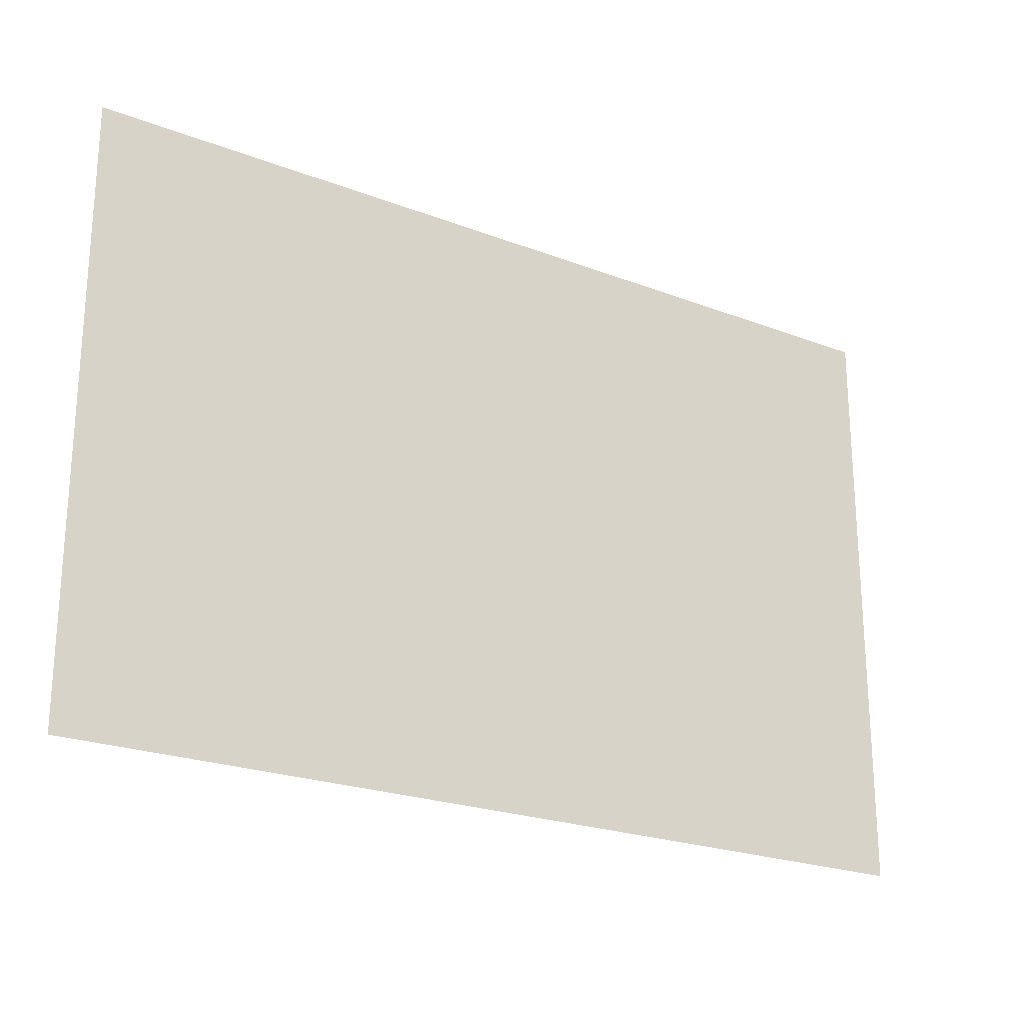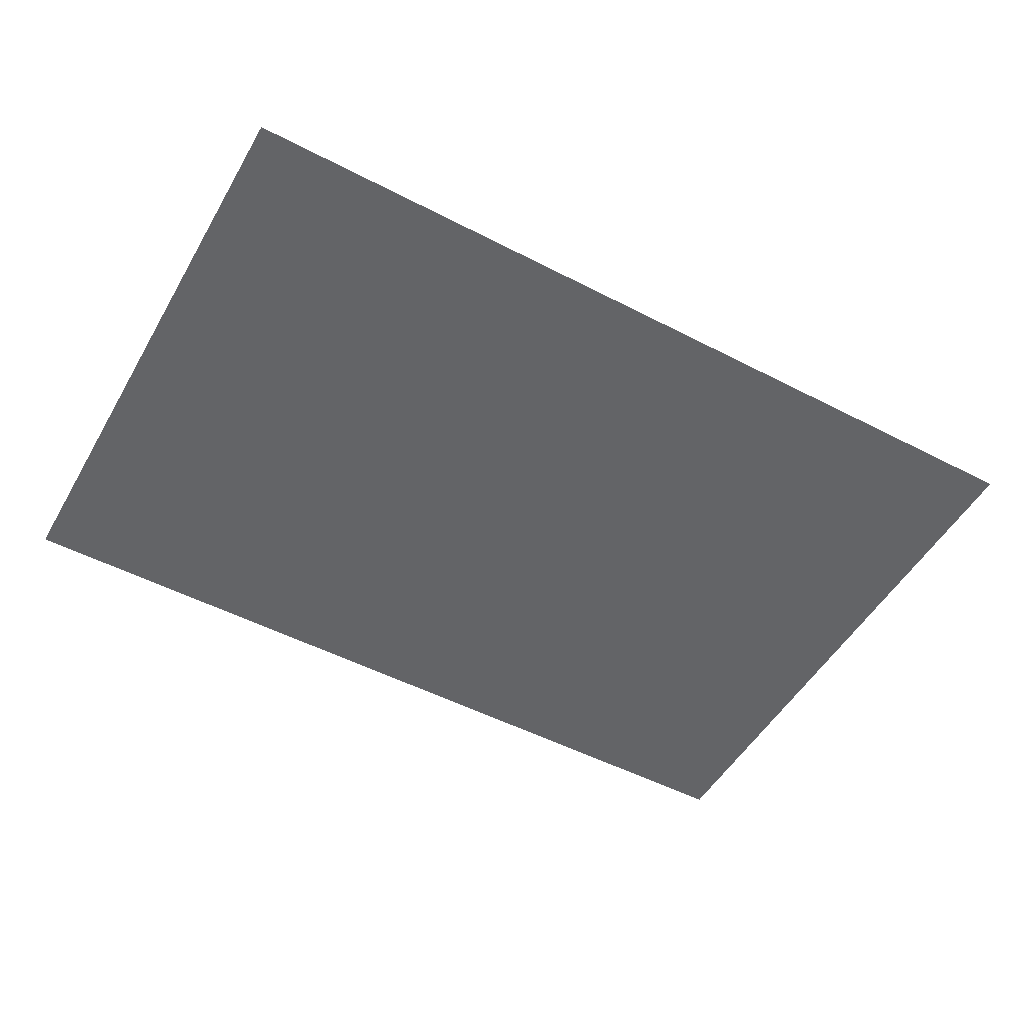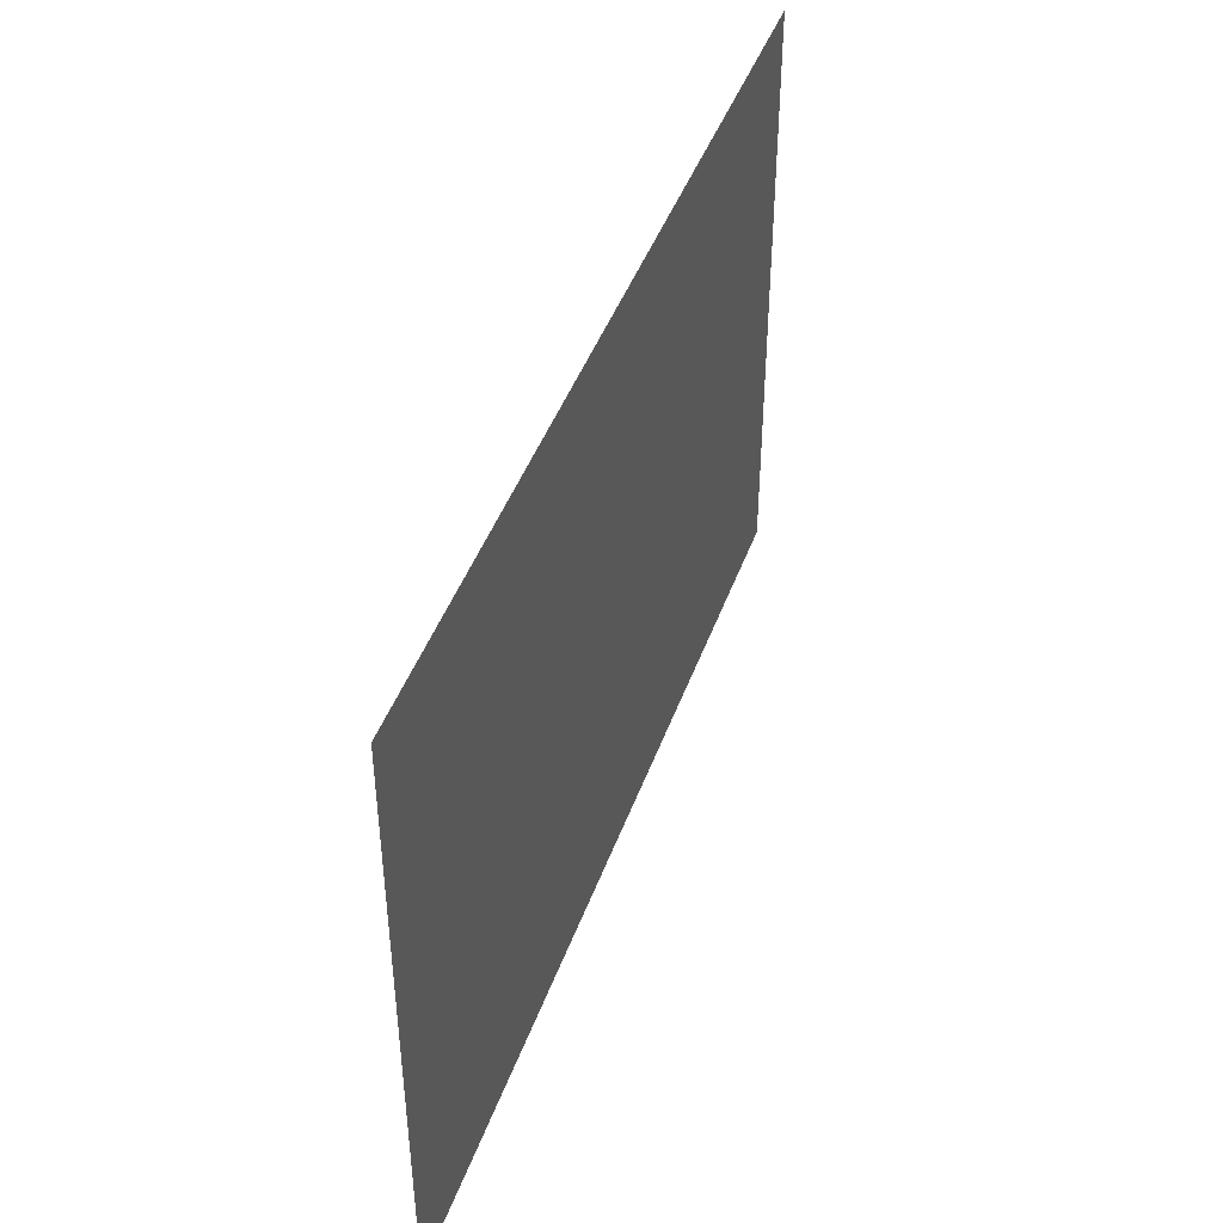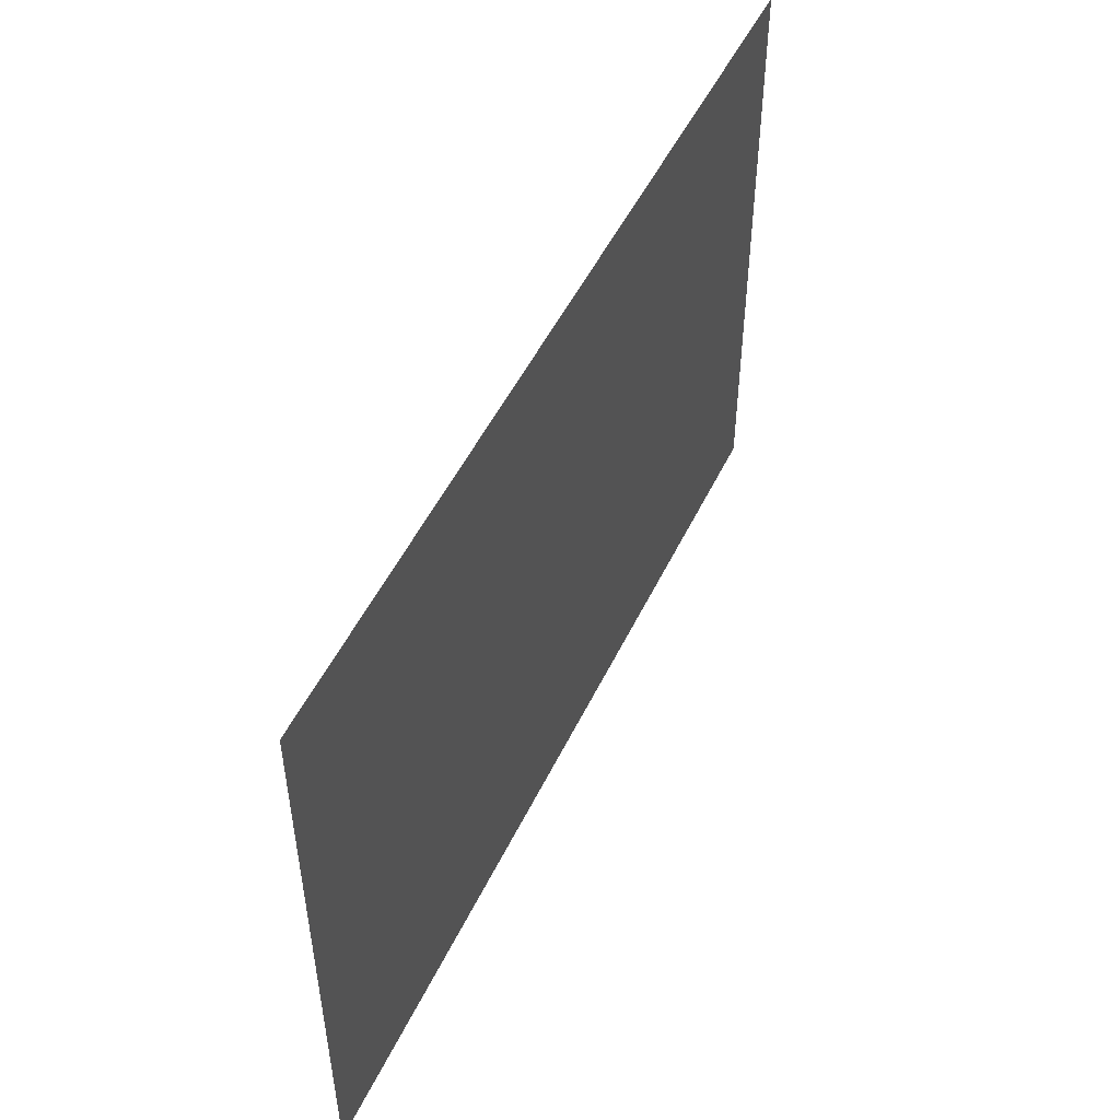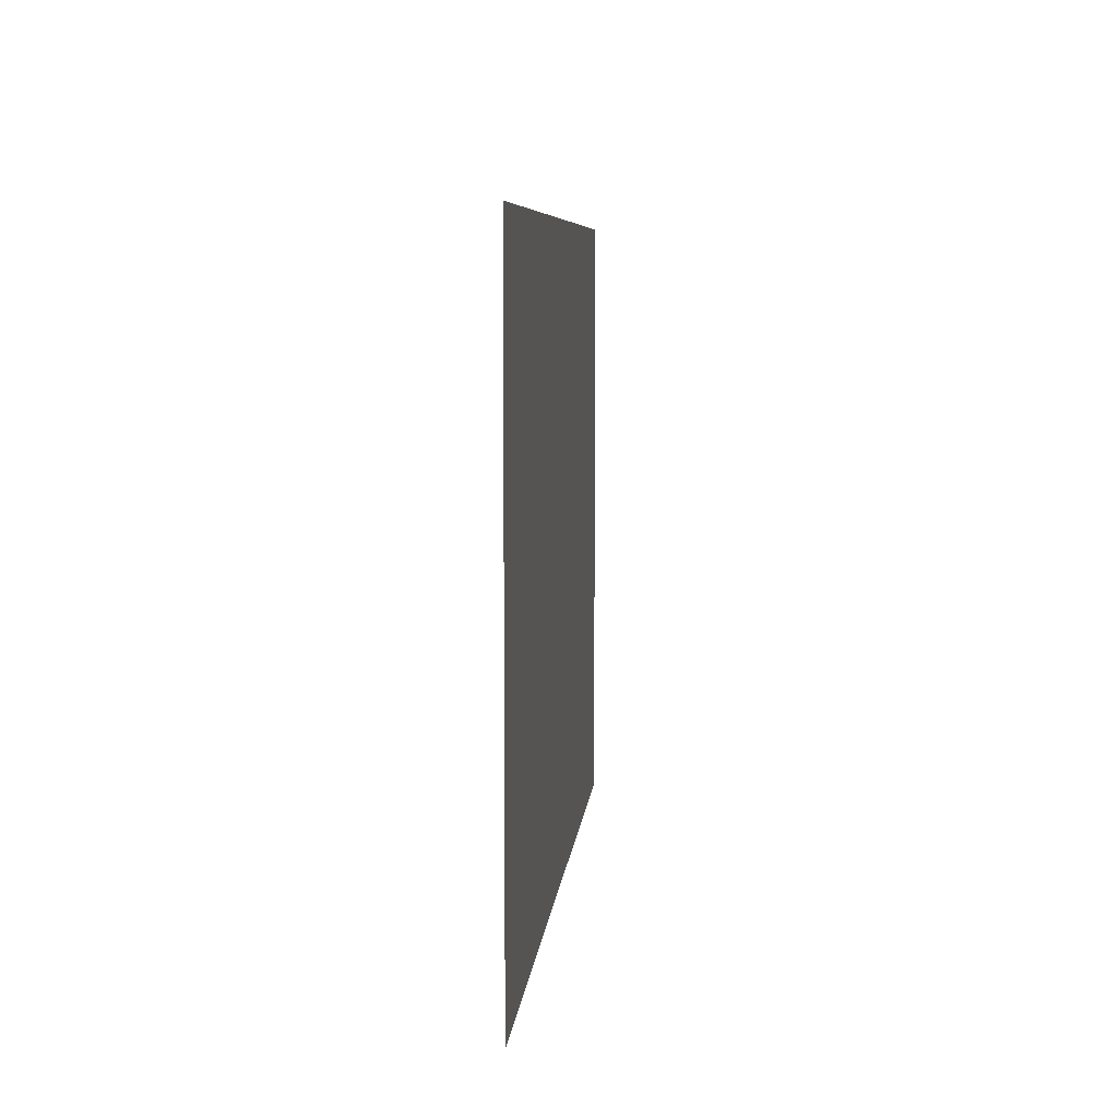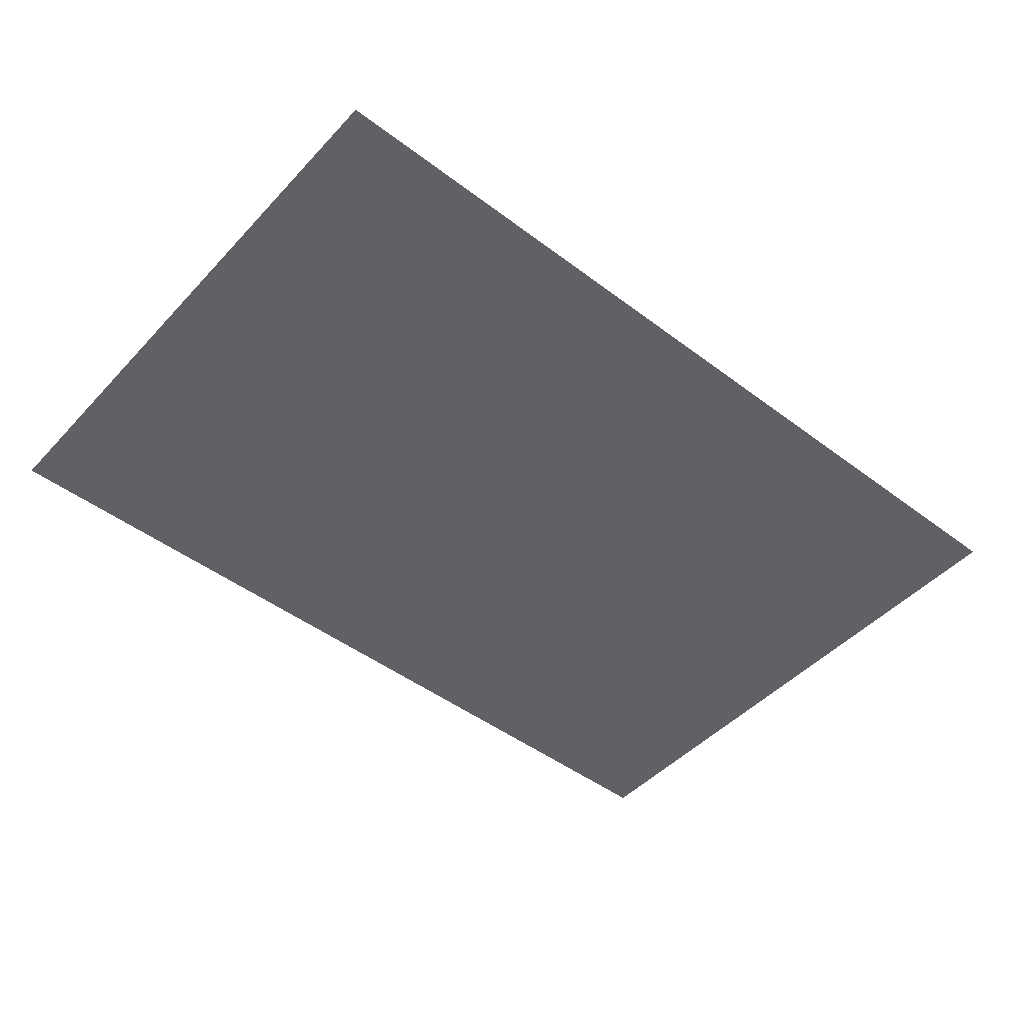
<metadata>
{"format":"obj","ext":"obj","renderer":"f3d","projection":"perspective","resolution":1024,"background":"white","views":[{"elev":-22.9,"azim":-33.2,"up":"+Y"},{"elev":-51.2,"azim":150.6,"up":"+Z"},{"elev":44.1,"azim":-70.9,"up":"+Y"},{"elev":50.3,"azim":115.0,"up":"+Y"},{"elev":6.7,"azim":-85.1,"up":"+Y"},{"elev":-47.2,"azim":139.6,"up":"+Z"}]}
</metadata>
<code>
v -336 -240 0
v -528 -240 0
v -528 -112 0
v -336 -112 0
v -720 -240 0
v -720 -112 0
v -336 -368 0
v -528 -368 0
v -720 -368 0
v -336 -144 0
v -352 -144 0
v -352 -128 0
v -336 -128 0
v -368 -144 0
v -368 -128 0
v -384 -144 0
v -384 -128 0
v -400 -144 0
v -400 -128 0
v -416 -144 0
v -416 -128 0
v -432 -144 0
v -432 -128 0
v -448 -144 0
v -448 -128 0
v -464 -144 0
v -464 -128 0
v -480 -144 0
v -480 -128 0
v -496 -144 0
v -496 -128 0
v -512 -144 0
v -512 -128 0
v -528 -144 0
v -528 -128 0
v -544 -144 0
v -544 -128 0
v -560 -144 0
v -560 -128 0
v -576 -144 0
v -576 -128 0
v -592 -144 0
v -592 -128 0
v -608 -144 0
v -608 -128 0
v -624 -144 0
v -624 -128 0
v -640 -144 0
v -640 -128 0
v -656 -144 0
v -656 -128 0
v -672 -144 0
v -672 -128 0
v -688 -144 0
v -688 -128 0
v -704 -144 0
v -704 -128 0
v -720 -144 0
v -720 -128 0
v -336 -160 0
v -352 -160 0
v -704 -160 0
v -720 -160 0
v -336 -176 0
v -352 -176 0
v -704 -176 0
v -720 -176 0
v -336 -192 0
v -352 -192 0
v -704 -192 0
v -720 -192 0
v -336 -208 0
v -352 -208 0
v -704 -208 0
v -720 -208 0
v -336 -224 0
v -352 -224 0
v -704 -224 0
v -720 -224 0
v -704 -240 0
v -704 -256 0
v -720 -256 0
v -704 -272 0
v -720 -272 0
v -704 -288 0
v -720 -288 0
v -336 -304 0
v -352 -304 0
v -352 -288 0
v -336 -288 0
v -368 -304 0
v -368 -288 0
v -384 -304 0
v -384 -288 0
v -400 -304 0
v -400 -288 0
v -416 -304 0
v -416 -288 0
v -432 -304 0
v -432 -288 0
v -704 -304 0
v -720 -304 0
v -336 -320 0
v -352 -320 0
v -368 -320 0
v -384 -320 0
v -400 -320 0
v -416 -320 0
v -432 -320 0
v -704 -320 0
v -720 -320 0
v -336 -336 0
v -352 -336 0
v -368 -336 0
v -384 -336 0
v -400 -336 0
v -416 -336 0
v -432 -336 0
v -704 -336 0
v -720 -336 0
v -336 -352 0
v -352 -352 0
v -368 -352 0
v -384 -352 0
v -400 -352 0
v -416 -352 0
v -432 -352 0
v -704 -352 0
v -720 -352 0
v -352 -368 0
v -368 -368 0
v -384 -368 0
v -400 -368 0
v -416 -368 0
v -432 -368 0
v -448 -368 0
v -448 -352 0
v -464 -368 0
v -464 -352 0
v -480 -368 0
v -480 -352 0
v -496 -368 0
v -496 -352 0
v -512 -368 0
v -512 -352 0
v -528 -352 0
v -544 -368 0
v -544 -352 0
v -560 -368 0
v -560 -352 0
v -576 -368 0
v -576 -352 0
v -592 -368 0
v -592 -352 0
v -608 -368 0
v -608 -352 0
v -624 -368 0
v -624 -352 0
v -640 -368 0
v -640 -352 0
v -656 -368 0
v -656 -352 0
v -672 -368 0
v -672 -352 0
v -688 -368 0
v -688 -352 0
v -704 -368 0
g mesh_0001
f 1 2 3 4
f 2 5 6 3
f 7 8 2 1
f 8 9 5 2
g mesh_0002
f 10 11 12 13
f 11 14 15 12
f 14 16 17 15
f 16 18 19 17
f 18 20 21 19
f 20 22 23 21
f 22 24 25 23
f 24 26 27 25
f 26 28 29 27
f 28 30 31 29
f 30 32 33 31
f 32 34 35 33
f 34 36 37 35
f 36 38 39 37
f 38 40 41 39
f 40 42 43 41
f 42 44 45 43
f 44 46 47 45
f 46 48 49 47
f 48 50 51 49
f 50 52 53 51
f 52 54 55 53
f 54 56 57 55
f 56 58 59 57
f 60 61 11 10
f 62 63 58 56
f 64 65 61 60
f 66 67 63 62
f 68 69 65 64
f 70 71 67 66
f 72 73 69 68
f 74 75 71 70
f 76 77 73 72
f 78 79 75 74
f 80 5 79 78
f 81 82 5 80
f 83 84 82 81
f 85 86 84 83
f 87 88 89 90
f 88 91 92 89
f 91 93 94 92
f 93 95 96 94
f 95 97 98 96
f 97 99 100 98
f 101 102 86 85
f 103 104 88 87
f 104 105 91 88
f 105 106 93 91
f 106 107 95 93
f 107 108 97 95
f 108 109 99 97
f 110 111 102 101
f 112 113 104 103
f 113 114 105 104
f 114 115 106 105
f 115 116 107 106
f 116 117 108 107
f 117 118 109 108
f 119 120 111 110
f 121 122 113 112
f 122 123 114 113
f 123 124 115 114
f 124 125 116 115
f 125 126 117 116
f 126 127 118 117
f 128 129 120 119
f 7 130 122 121
f 130 131 123 122
f 131 132 124 123
f 132 133 125 124
f 133 134 126 125
f 134 135 127 126
f 135 136 137 127
f 136 138 139 137
f 138 140 141 139
f 140 142 143 141
f 142 144 145 143
f 144 8 146 145
f 8 147 148 146
f 147 149 150 148
f 149 151 152 150
f 151 153 154 152
f 153 155 156 154
f 155 157 158 156
f 157 159 160 158
f 159 161 162 160
f 161 163 164 162
f 163 165 166 164
f 165 167 128 166
f 167 9 129 128

</code>
